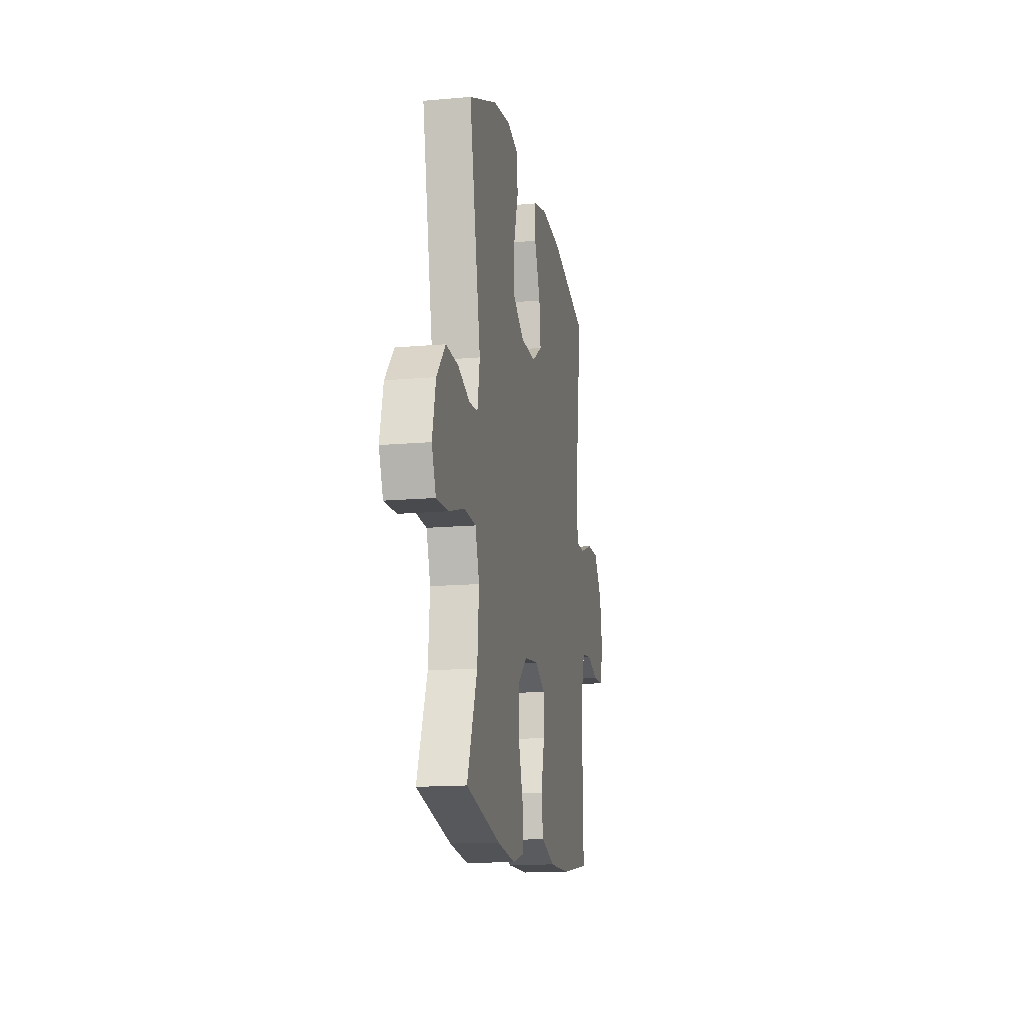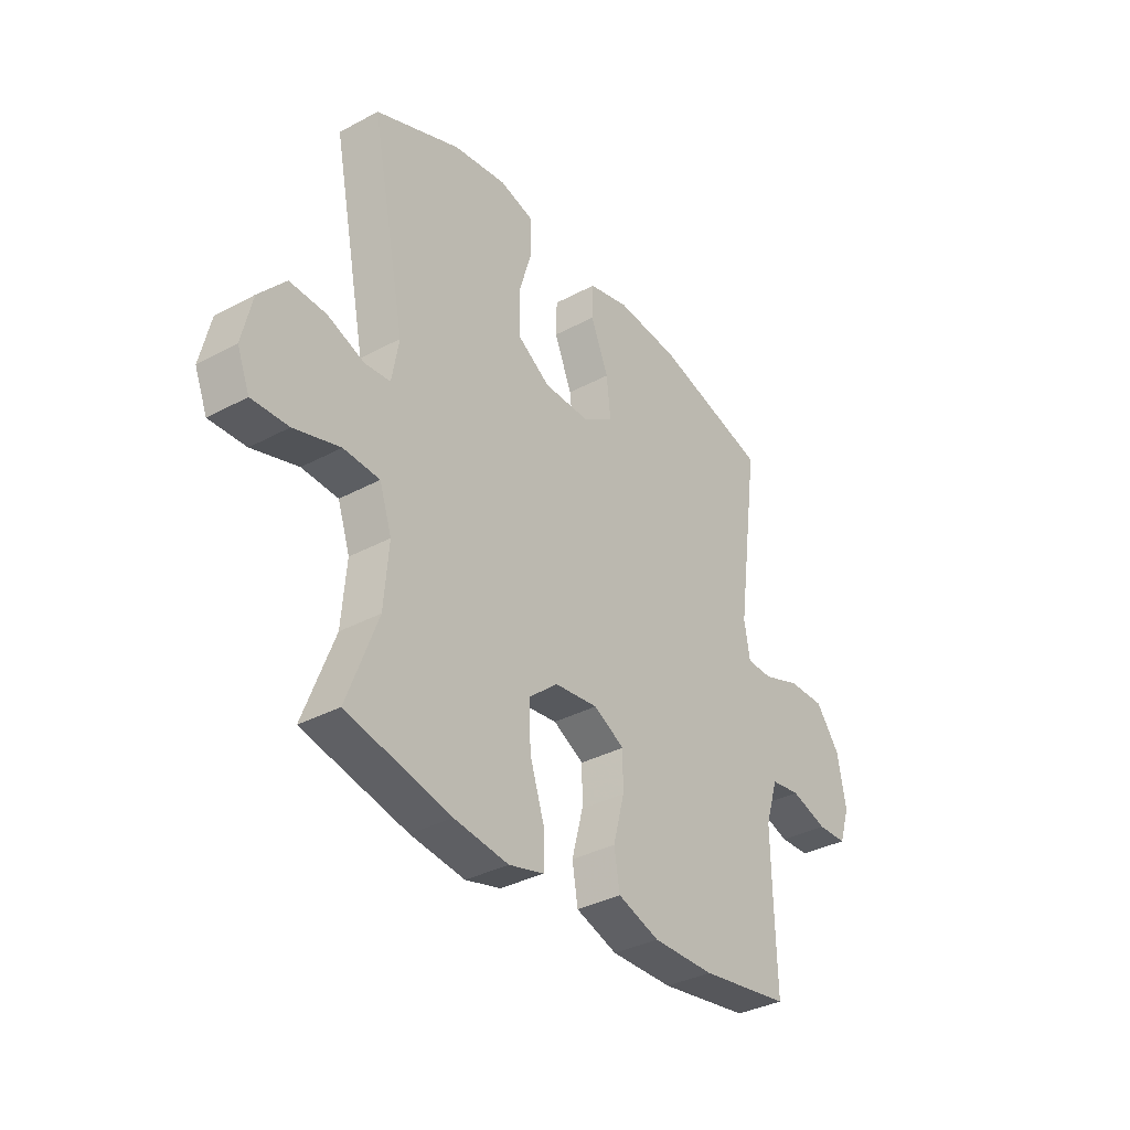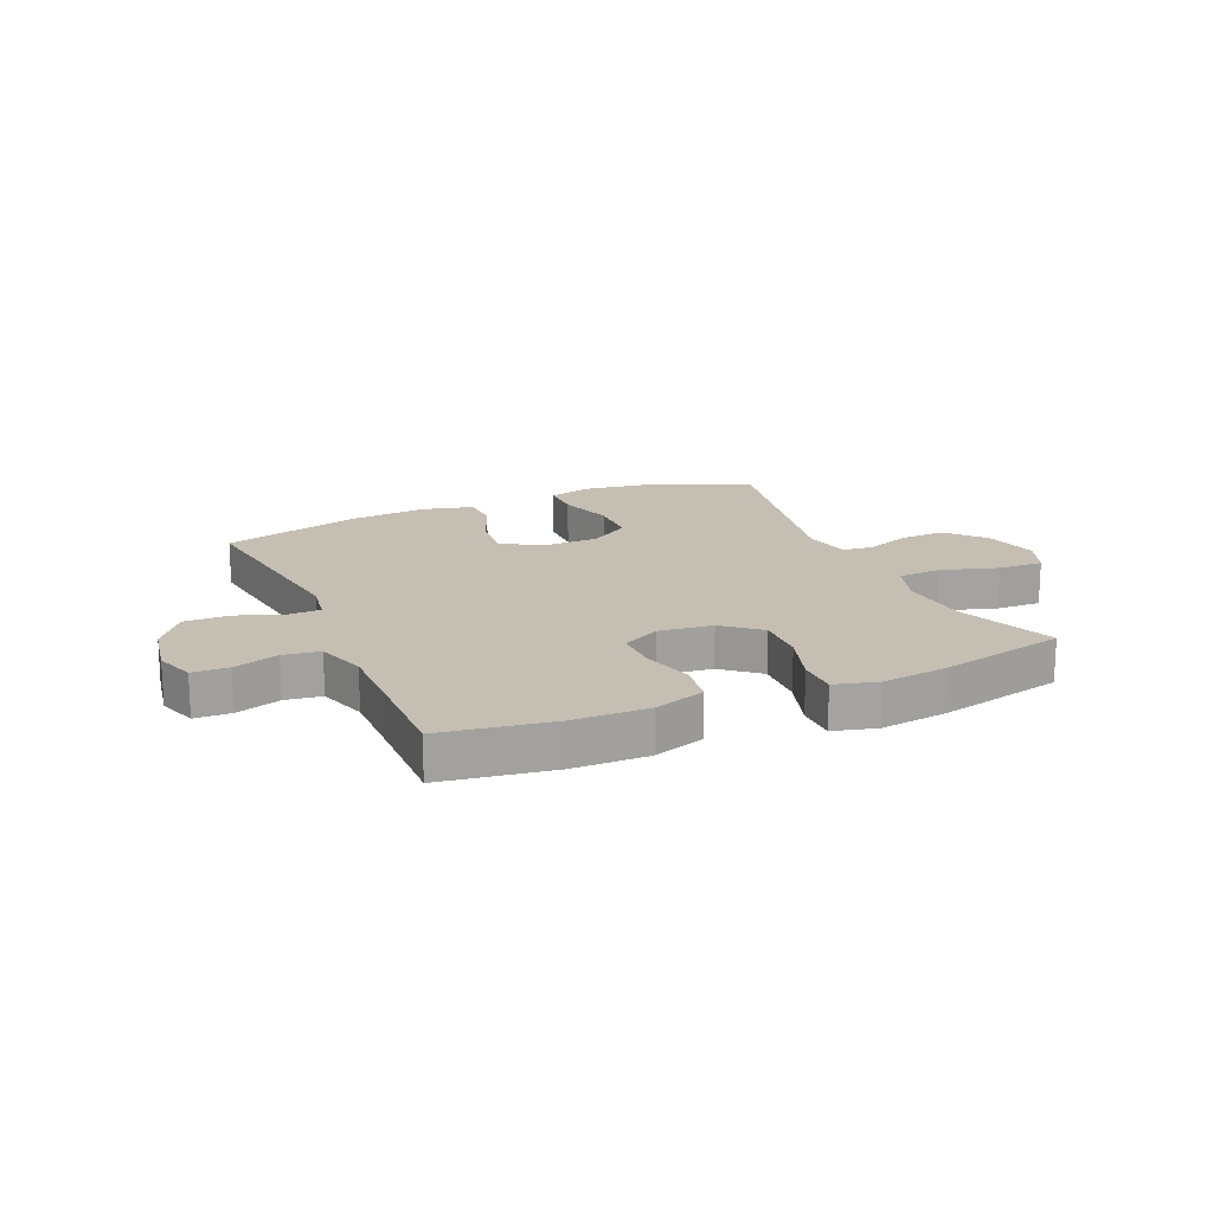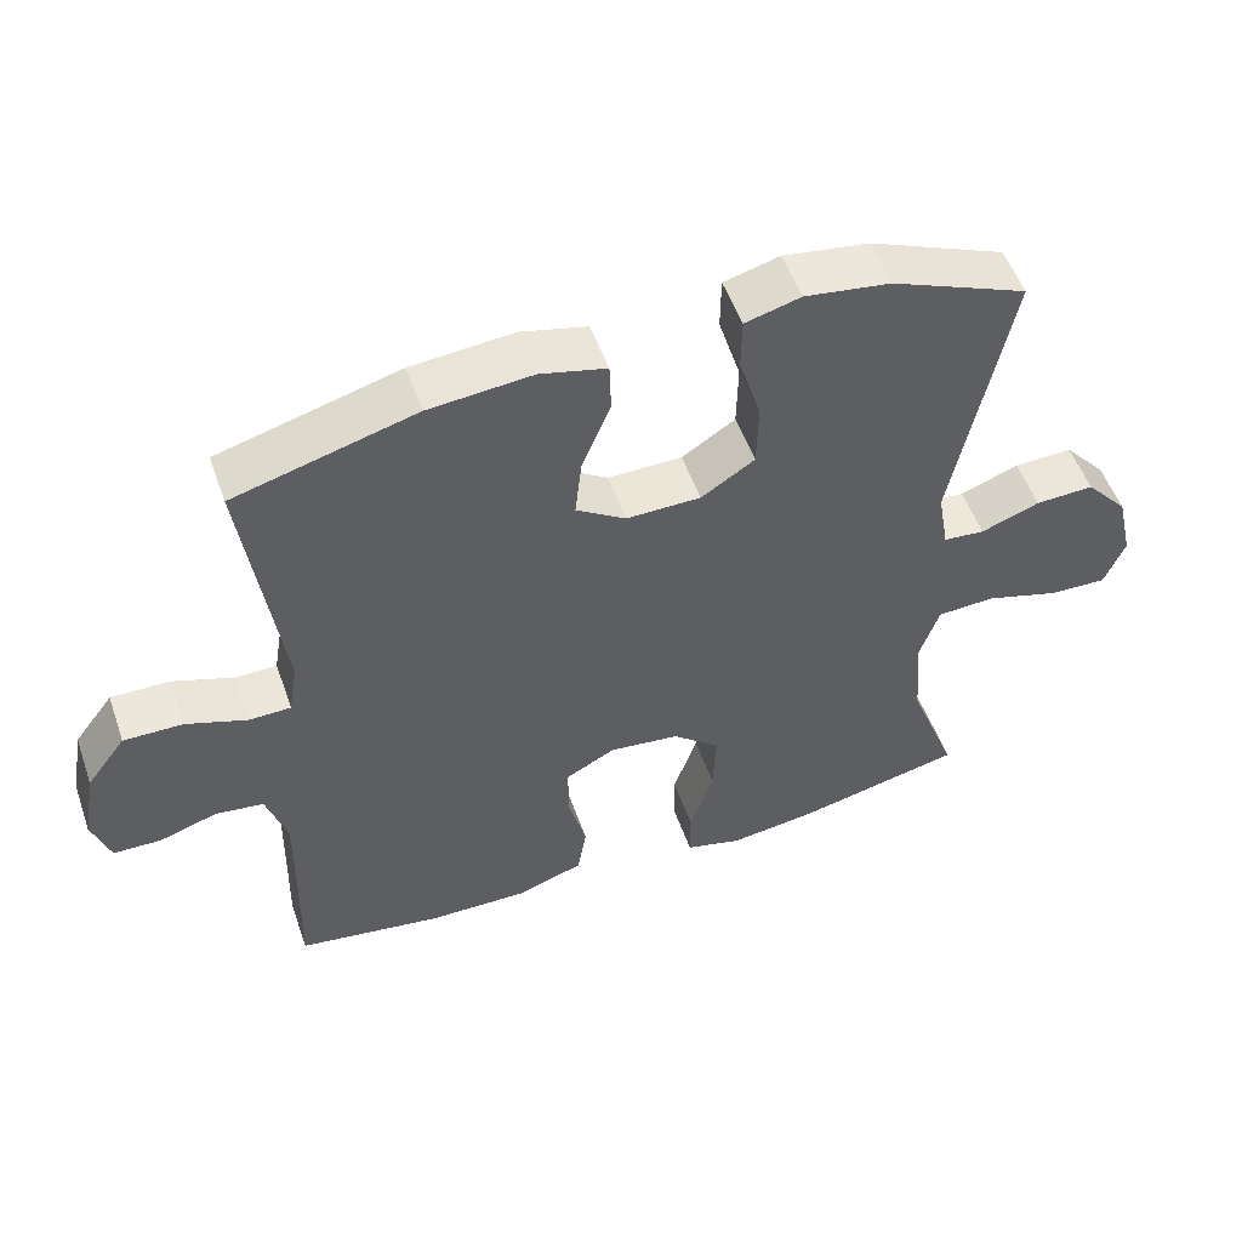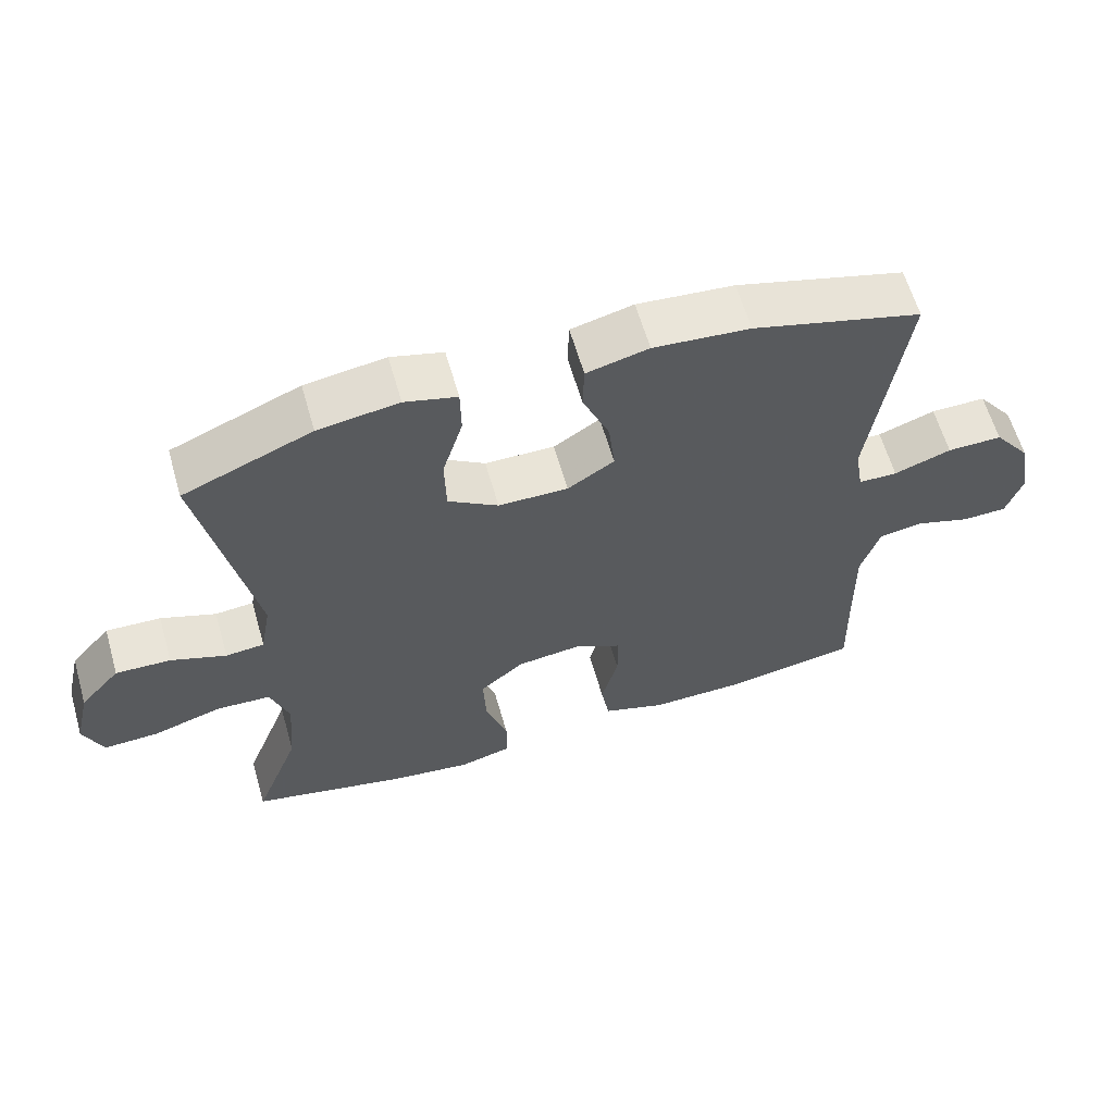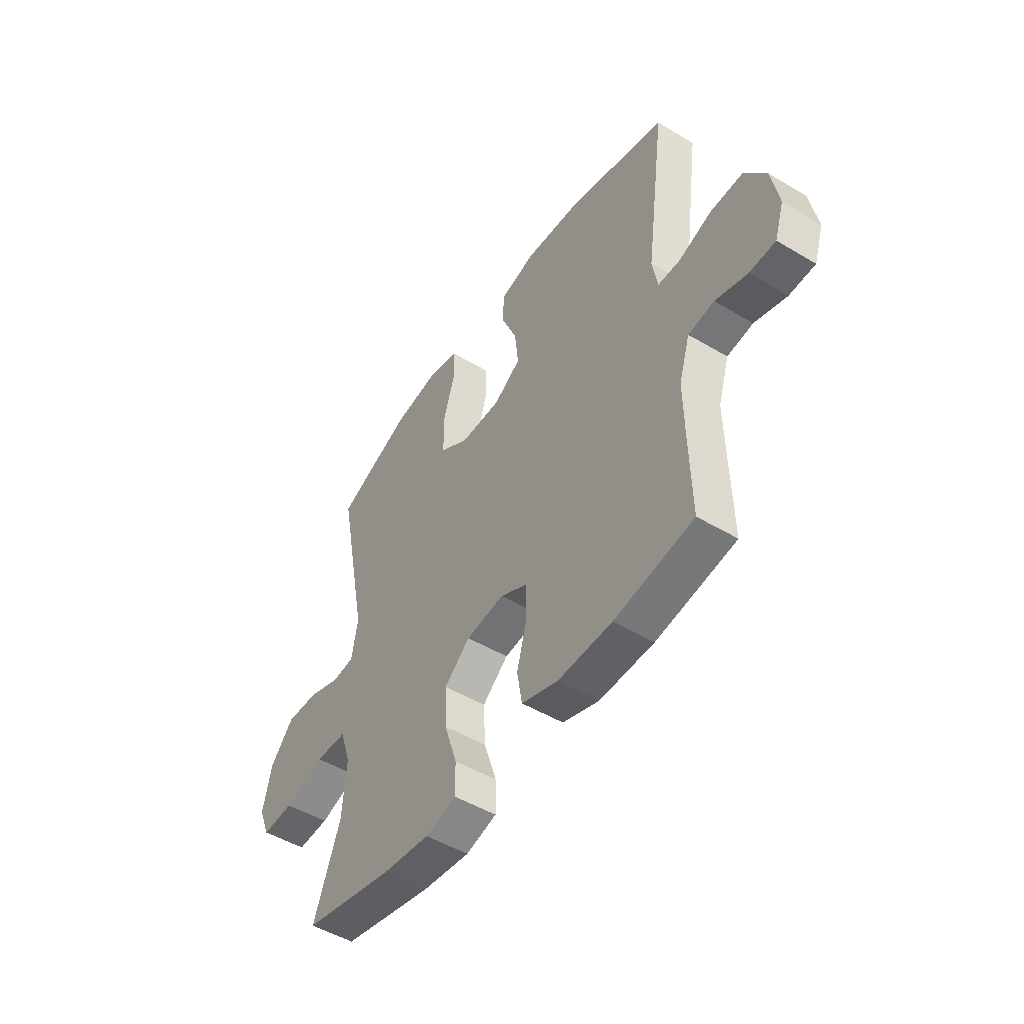
<metadata>
{"format":"obj","ext":"obj","renderer":"f3d","projection":"perspective","resolution":1024,"background":"white","views":[{"elev":-15.1,"azim":-79.3,"up":"+Z"},{"elev":-35.2,"azim":-54.4,"up":"+Z"},{"elev":17.6,"azim":156.3,"up":"+Y"},{"elev":53.0,"azim":160.7,"up":"+Z"},{"elev":61.6,"azim":-16.1,"up":"+Z"},{"elev":-49.6,"azim":56.6,"up":"+Z"}]}
</metadata>
<code>
v 0.5 0.07 0.5
v 0.452 0.07 0.147
v 0.464 0.07 0.075
v 0.519 0.07 0.074
v 0.6 0.07 0.103
v 0.678 0.07 0.104
v 0.73 0.07 0.035
v 0.748 0.07 -0.064
v 0.725 0.07 -0.133
v 0.662 0.07 -0.135
v 0.584 0.07 -0.11
v 0.521 0.07 -0.119
v 0.494 0.07 -0.205
v 0.496 0.07 -0.334
v 0.5 0.07 -0.5
v 0.308 0.07 -0.53
v 0.176 0.07 -0.532
v 0.087 0.07 -0.502
v 0.075 0.07 -0.43
v 0.099 0.07 -0.339
v 0.099 0.07 -0.264
v 0.033 0.07 -0.229
v -0.06 0.07 -0.24
v -0.123 0.07 -0.293
v -0.119 0.07 -0.381
v -0.088 0.07 -0.476
v -0.088 0.07 -0.545
v -0.163 0.07 -0.565
v -0.279 0.07 -0.55
v -0.5 0.07 -0.5
v -0.435 0.07 -0.329
v -0.425 0.07 -0.207
v -0.451 0.07 -0.129
v -0.528 0.07 -0.125
v -0.626 0.07 -0.155
v -0.704 0.07 -0.158
v -0.731 0.07 -0.091
v -0.709 0.07 0.004
v -0.652 0.07 0.069
v -0.574 0.07 0.066
v -0.496 0.07 0.037
v -0.441 0.07 0.042
v -0.426 0.07 0.127
v -0.5 0.07 0.5
v -0.318 0.07 0.576
v -0.204 0.07 0.593
v -0.13 0.07 0.573
v -0.129 0.07 0.502
v -0.158 0.07 0.406
v -0.156 0.07 0.319
v -0.085 0.07 0.273
v 0.014 0.07 0.272
v 0.08 0.07 0.315
v 0.071 0.07 0.396
v 0.033 0.07 0.488
v 0.035 0.07 0.556
v 0.123 0.07 0.578
v 0.26 0.07 0.566
v 0.5 0 0.5
v 0.452 0 0.147
v 0.464 0 0.075
v 0.519 0 0.074
v 0.6 0 0.103
v 0.678 0 0.104
v 0.73 0 0.035
v 0.748 0 -0.064
v 0.725 0 -0.133
v 0.662 0 -0.135
v 0.584 0 -0.11
v 0.521 0 -0.119
v 0.494 0 -0.205
v 0.496 0 -0.334
v 0.5 0 -0.5
v 0.308 0 -0.53
v 0.176 0 -0.532
v 0.087 0 -0.502
v 0.075 0 -0.43
v 0.099 0 -0.339
v 0.099 0 -0.264
v 0.033 0 -0.229
v -0.06 0 -0.24
v -0.123 0 -0.293
v -0.119 0 -0.381
v -0.088 0 -0.476
v -0.088 0 -0.545
v -0.163 0 -0.565
v -0.279 0 -0.55
v -0.5 0 -0.5
v -0.435 0 -0.329
v -0.425 0 -0.207
v -0.451 0 -0.129
v -0.528 0 -0.125
v -0.626 0 -0.155
v -0.704 0 -0.158
v -0.731 0 -0.091
v -0.709 0 0.004
v -0.652 0 0.069
v -0.574 0 0.066
v -0.496 0 0.037
v -0.441 0 0.042
v -0.426 0 0.127
v -0.5 0 0.5
v -0.318 0 0.576
v -0.204 0 0.593
v -0.13 0 0.573
v -0.129 0 0.502
v -0.158 0 0.406
v -0.156 0 0.319
v -0.085 0 0.273
v 0.014 0 0.272
v 0.08 0 0.315
v 0.071 0 0.396
v 0.033 0 0.488
v 0.035 0 0.556
v 0.123 0 0.578
v 0.26 0 0.566
f 57 58 1 2
f 54 55 56 57
f 53 54 57 2
f 52 53 2 3
f 51 52 3
f 46 47 48 49
f 46 49 50
f 43 44 45 46
f 42 43 46 50
f 38 39 40 41
f 38 41 42
f 37 38 42
f 34 35 36 37
f 33 34 37 42
f 32 33 42 50
f 28 29 30 31
f 25 26 27 28
f 24 25 28 31
f 23 24 31 32
f 17 18 19 20
f 17 20 21
f 14 15 16 17
f 13 14 17 21
f 12 13 21 22
f 8 9 10 11
f 8 11 12
f 4 5 6 7
f 3 4 7 8
f 51 3 8 12
f 32 50 51
f 23 32 51
f 12 22 23 51
f 60 59 116 115
f 115 114 113 112
f 60 115 112 111
f 61 60 111 110
f 61 110 109
f 107 106 105 104
f 108 107 104
f 104 103 102 101
f 108 104 101 100
f 99 98 97 96
f 100 99 96
f 100 96 95
f 95 94 93 92
f 100 95 92 91
f 108 100 91 90
f 89 88 87 86
f 86 85 84 83
f 89 86 83 82
f 90 89 82 81
f 78 77 76 75
f 79 78 75
f 75 74 73 72
f 79 75 72 71
f 80 79 71 70
f 69 68 67 66
f 70 69 66
f 65 64 63 62
f 66 65 62 61
f 70 66 61 109
f 109 108 90
f 109 90 81
f 109 81 80 70
f 1 59 60 2
f 2 60 61 3
f 3 61 62 4
f 4 62 63 5
f 5 63 64 6
f 6 64 65 7
f 7 65 66 8
f 8 66 67 9
f 9 67 68 10
f 10 68 69 11
f 11 69 70 12
f 12 70 71 13
f 13 71 72 14
f 14 72 73 15
f 15 73 74 16
f 16 74 75 17
f 17 75 76 18
f 18 76 77 19
f 19 77 78 20
f 20 78 79 21
f 21 79 80 22
f 22 80 81 23
f 23 81 82 24
f 24 82 83 25
f 25 83 84 26
f 26 84 85 27
f 27 85 86 28
f 28 86 87 29
f 29 87 88 30
f 30 88 89 31
f 31 89 90 32
f 32 90 91 33
f 33 91 92 34
f 34 92 93 35
f 35 93 94 36
f 36 94 95 37
f 37 95 96 38
f 38 96 97 39
f 39 97 98 40
f 40 98 99 41
f 41 99 100 42
f 42 100 101 43
f 43 101 102 44
f 44 102 103 45
f 45 103 104 46
f 46 104 105 47
f 47 105 106 48
f 48 106 107 49
f 49 107 108 50
f 50 108 109 51
f 51 109 110 52
f 52 110 111 53
f 53 111 112 54
f 54 112 113 55
f 55 113 114 56
f 56 114 115 57
f 57 115 116 58
f 58 116 59 1

</code>
